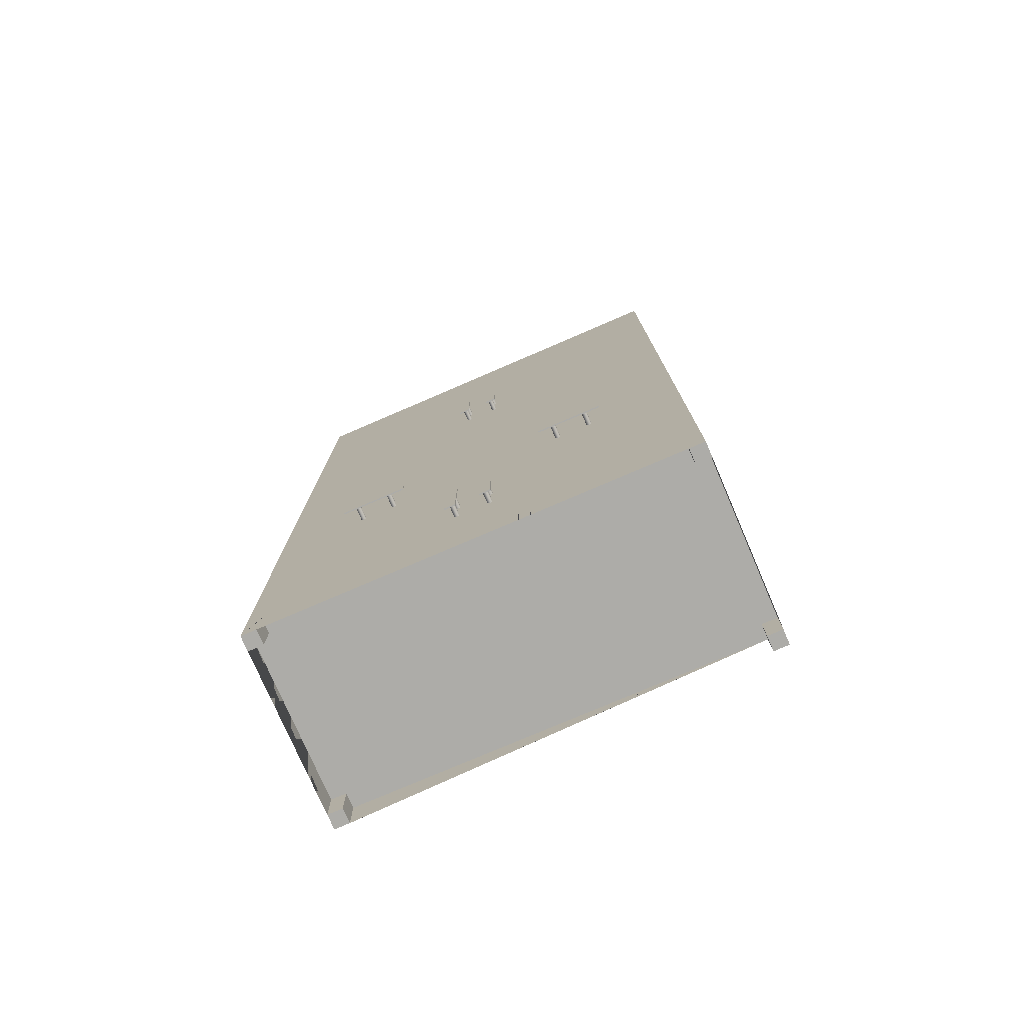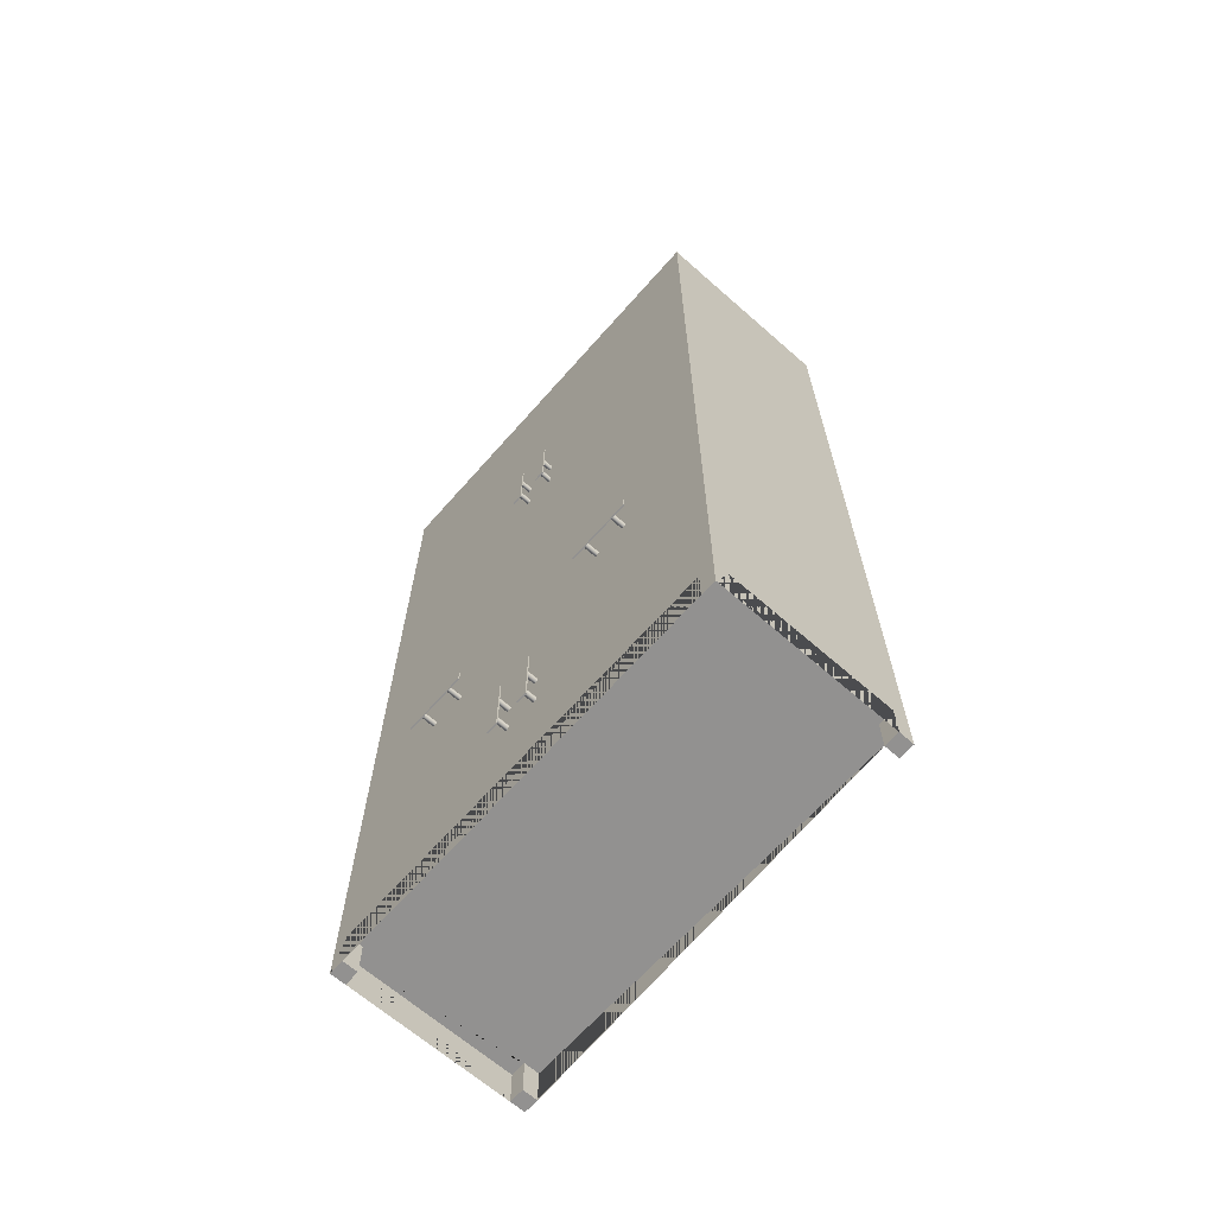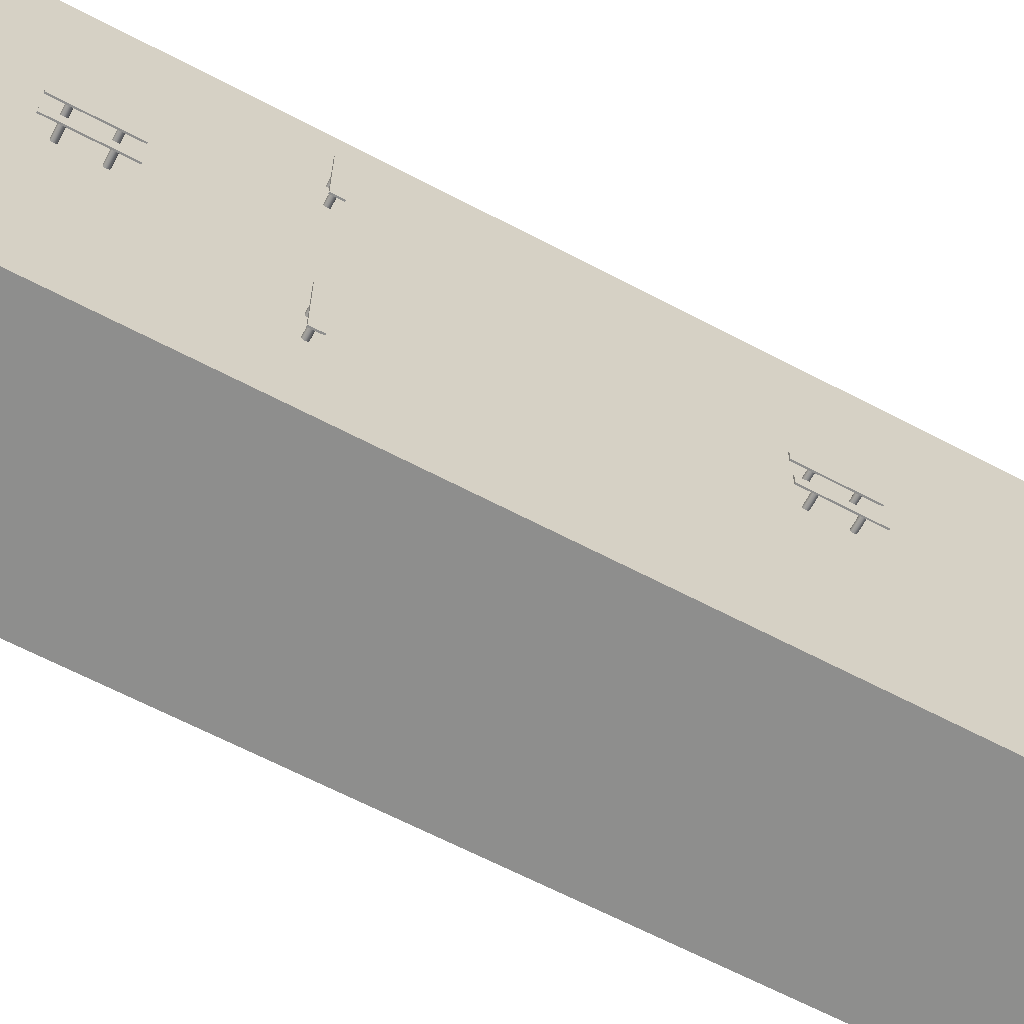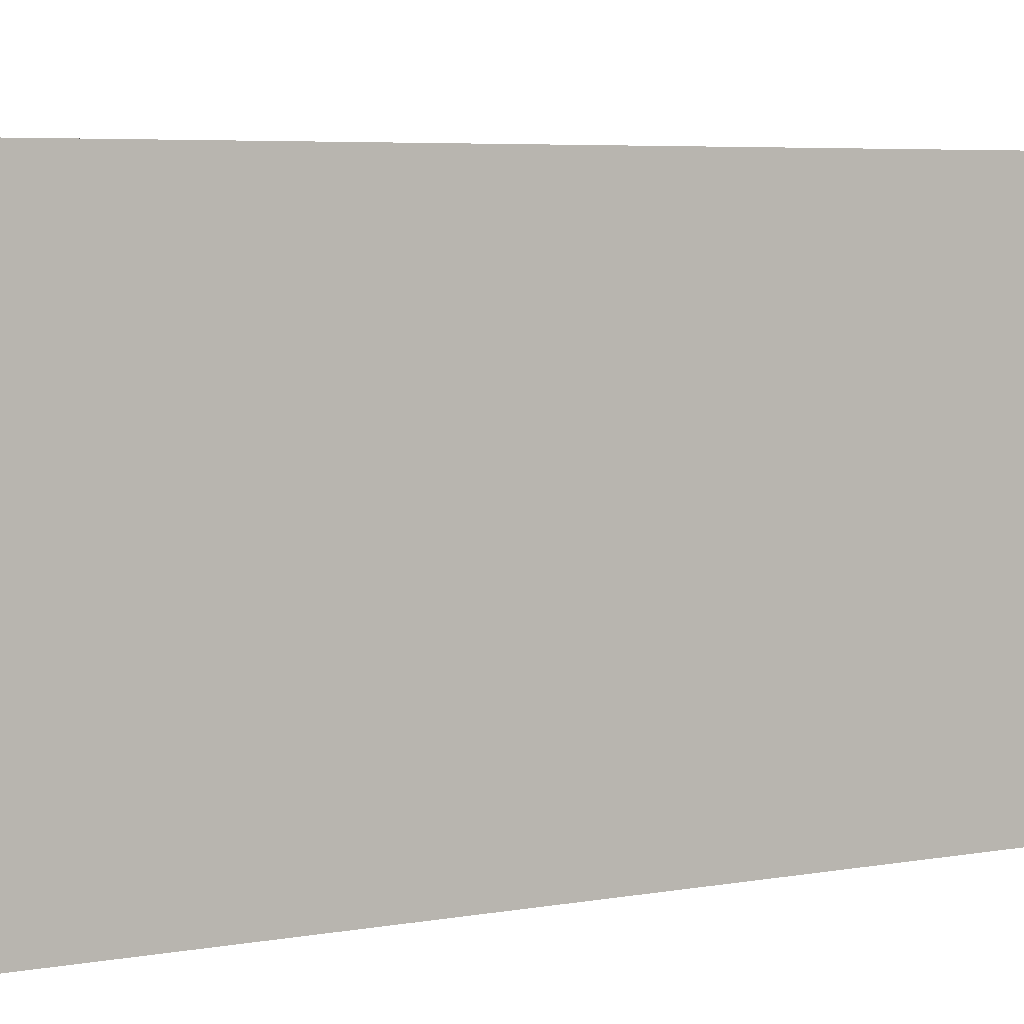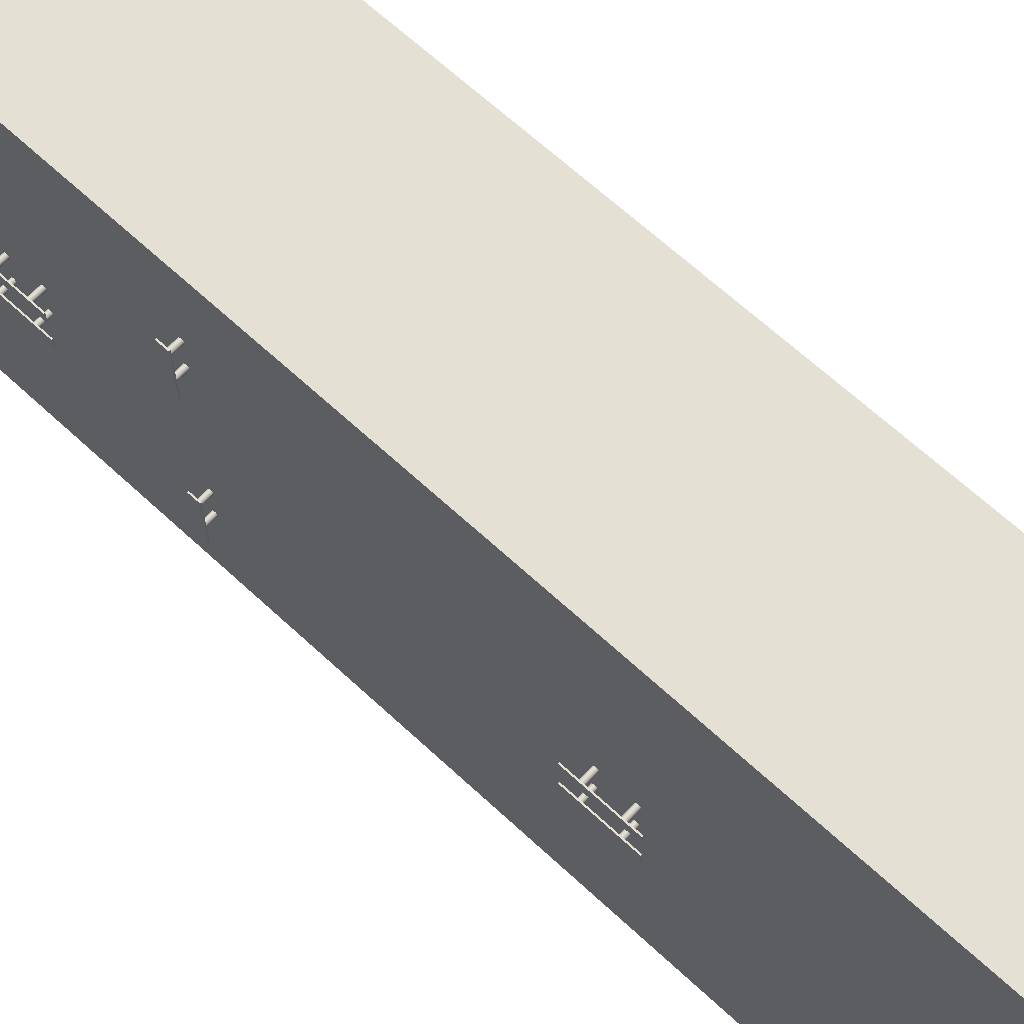
<metadata>
{"format":"obj","ext":"obj","renderer":"f3d","projection":"perspective","resolution":1024,"background":"white","views":[{"elev":-76.7,"azim":113.3,"up":"+Y"},{"elev":-66.1,"azim":138.6,"up":"+Y"},{"elev":-64.8,"azim":62.1,"up":"+Z"},{"elev":5.1,"azim":-120.6,"up":"+Z"},{"elev":66.2,"azim":132.9,"up":"+Z"}]}
</metadata>
<code>
g Mesh1 handle1 CHIC196_1 Model
v 450 654.3 -291.1
v 450 653.5 -288.1
v 480 653.5 -288.1
v 480 654.3 -291.1
f 1 2 3 4
v 450 651.3 -285.9
v 480 651.3 -285.9
f 2 5 6 3
v 450 648.3 -285.1
v 480 648.3 -285.1
f 5 7 8 6
v 450 645.3 -285.9
v 480 645.3 -285.9
f 7 9 10 8
v 450 643.1 -288.1
v 480 643.1 -288.1
f 9 11 12 10
v 450 642.3 -291.1
v 480 642.3 -291.1
f 11 13 14 12
v 450 643.1 -294.1
v 480 643.1 -294.1
f 13 15 16 14
v 450 645.3 -296.3
v 480 645.3 -296.3
f 15 17 18 16
v 450 648.3 -297.1
v 480 648.3 -297.1
f 17 19 20 18
v 450 651.3 -296.3
v 480 651.3 -296.3
f 19 21 22 20
v 450 653.5 -294.1
v 480 653.5 -294.1
f 21 23 24 22
f 23 1 4 24
v 480 663.3 -327.8
f 4 25 24
v 480 663.3 -177.8
f 25 4 26
f 26 4 3
f 26 3 6
f 26 6 8
v 480 654.3 -213.4
f 26 8 27
v 480 653.5 -216.4
f 27 8 28
v 480 651.3 -218.6
f 28 8 29
v 480 648.3 -219.4
f 29 8 30
v 480 645.3 -218.6
f 8 31 30
v 480 643.1 -216.4
f 8 32 31
v 480 642.3 -213.4
f 8 33 32
v 480 637.3 -177.8
f 8 34 33
f 10 34 8
f 12 34 10
f 14 34 12
v 480 637.3 -327.8
f 14 35 34
f 16 35 14
f 35 16 25
f 25 16 18
f 25 18 20
f 22 25 20
f 24 25 22
v 483 663.3 -327.8
v 483 637.3 -327.8
f 35 25 36 37
v 483 663.3 -177.8
f 25 26 38 36
v 483 637.3 -177.8
f 26 34 39 38
v 480 648.3 -207.4
f 40 34 26
v 480 645.3 -208.2
f 41 34 40
v 480 643.1 -210.4
f 42 34 41
f 33 34 42
v 450 643.1 -210.4
v 450 642.3 -213.4
f 43 44 33 42
v 450 643.1 -216.4
f 44 45 32 33
v 450 645.3 -218.6
f 45 46 31 32
v 450 648.3 -219.4
f 46 47 30 31
v 450 651.3 -218.6
f 47 48 29 30
v 450 653.5 -216.4
f 48 49 28 29
v 450 654.3 -213.4
f 49 50 27 28
v 450 653.5 -210.4
v 480 653.5 -210.4
f 50 51 52 27
v 450 651.3 -208.2
v 480 651.3 -208.2
f 51 53 54 52
v 450 648.3 -207.4
f 53 55 40 54
v 450 645.3 -208.2
f 55 56 41 40
f 56 43 42 41
f 26 54 40
f 26 52 54
f 26 27 52
f 34 35 37 39
f 38 39 37 36
g Mesh2 handle2 CHIC196_1 Model
v 450 651.3 -783.2
v 450 650.5 -780.2
v 480 650.5 -780.2
v 480 651.3 -783.2
f 57 58 59 60
v 450 648.3 -778
v 480 648.3 -778
f 58 61 62 59
v 450 645.3 -777.2
v 480 645.3 -777.2
f 61 63 64 62
v 450 642.3 -778
v 480 642.3 -778
f 63 65 66 64
v 450 640.1 -780.2
v 480 640.1 -780.2
f 65 67 68 66
v 450 639.3 -783.2
v 480 639.3 -783.2
f 67 69 70 68
v 450 640.1 -786.2
v 480 640.1 -786.2
f 69 71 72 70
v 450 642.3 -788.3
v 480 642.3 -788.3
f 71 73 74 72
v 450 645.3 -789.2
v 480 645.3 -789.2
f 73 75 76 74
v 450 648.3 -788.3
v 480 648.3 -788.3
f 75 77 78 76
v 450 650.5 -786.2
v 480 650.5 -786.2
f 77 79 80 78
f 79 57 60 80
v 480 660.3 -819.8
f 60 81 80
v 480 660.3 -669.8
f 81 60 82
f 82 60 59
f 82 59 62
f 82 62 64
v 480 651.3 -705.4
f 82 64 83
v 480 650.5 -708.4
f 83 64 84
v 480 648.3 -710.6
f 84 64 85
v 480 645.3 -711.4
f 85 64 86
v 480 642.3 -710.6
f 64 87 86
v 480 640.1 -708.4
f 64 88 87
v 480 639.3 -705.4
f 64 89 88
v 480 634.3 -669.8
f 64 90 89
f 66 90 64
f 68 90 66
f 70 90 68
v 480 634.3 -819.8
f 70 91 90
f 72 91 70
f 91 72 81
f 81 72 74
f 81 74 76
f 78 81 76
f 80 81 78
v 483 660.3 -819.8
v 483 634.3 -819.8
f 91 81 92 93
v 483 660.3 -669.8
f 81 82 94 92
v 483 634.3 -669.8
f 82 90 95 94
v 480 645.3 -699.4
f 96 90 82
v 480 642.3 -700.2
f 97 90 96
v 480 640.1 -702.4
f 98 90 97
f 89 90 98
v 450 640.1 -702.4
v 450 639.3 -705.4
f 99 100 89 98
v 450 640.1 -708.4
f 100 101 88 89
v 450 642.3 -710.6
f 101 102 87 88
v 450 645.3 -711.4
f 102 103 86 87
v 450 648.3 -710.6
f 103 104 85 86
v 450 650.5 -708.4
f 104 105 84 85
v 450 651.3 -705.4
f 105 106 83 84
v 450 650.5 -702.4
v 480 650.5 -702.4
f 106 107 108 83
v 450 648.3 -700.2
v 480 648.3 -700.2
f 107 109 110 108
v 450 645.3 -699.4
f 109 111 96 110
v 450 642.3 -700.2
f 111 112 97 96
f 112 99 98 97
f 82 110 96
f 82 108 110
f 82 83 108
f 90 91 93 95
f 94 95 93 92
g Mesh3 doors_handle1 CHIC196_1 Model
v 450 1471 -459
v 450 1468 -459.8
v 480 1468 -459.8
v 480 1471 -459
f 113 114 115 116
v 450 1466 -462
v 480 1466 -462
f 114 117 118 115
v 450 1465 -465
v 480 1465 -465
f 117 119 120 118
v 450 1466 -468
v 480 1466 -468
f 119 121 122 120
v 450 1468 -470.1
v 480 1468 -470.1
f 121 123 124 122
v 450 1471 -471
v 480 1471 -471
f 123 125 126 124
v 450 1474 -470.1
v 480 1474 -470.1
f 125 127 128 126
v 450 1476 -468
v 480 1476 -468
f 127 129 130 128
v 450 1477 -465
v 480 1477 -465
f 129 131 132 130
v 450 1476 -462
v 480 1476 -462
f 131 133 134 132
v 450 1474 -459.8
v 480 1474 -459.8
f 133 135 136 134
f 135 113 116 136
v 480 1507 -450
f 116 137 136
v 480 1357 -450
f 137 116 138
f 138 116 115
f 138 115 118
f 138 118 120
v 480 1395 -459
f 138 120 139
v 480 1398 -459.8
f 139 120 140
v 480 1400 -462
f 140 120 141
v 480 1401 -465
f 141 120 142
v 480 1400 -468
f 120 143 142
v 480 1398 -470.1
f 120 144 143
v 480 1395 -471
f 120 145 144
v 480 1357 -476
f 120 146 145
f 122 146 120
f 124 146 122
f 126 146 124
v 480 1507 -476
f 126 147 146
f 128 147 126
f 147 128 137
f 137 128 130
f 137 130 132
f 134 137 132
f 136 137 134
v 483 1507 -450
v 483 1507 -476
f 147 137 148 149
v 483 1357 -450
f 137 138 150 148
v 483 1357 -476
f 138 146 151 150
v 480 1389 -465
f 152 146 138
v 480 1390 -468
f 153 146 152
v 480 1392 -470.1
f 154 146 153
f 145 146 154
v 450 1392 -470.1
v 450 1395 -471
f 155 156 145 154
v 450 1398 -470.1
f 156 157 144 145
v 450 1400 -468
f 157 158 143 144
v 450 1401 -465
f 158 159 142 143
v 450 1400 -462
f 159 160 141 142
v 450 1398 -459.8
f 160 161 140 141
v 450 1395 -459
f 161 162 139 140
v 450 1392 -459.8
v 480 1392 -459.8
f 162 163 164 139
v 450 1390 -462
v 480 1390 -462
f 163 165 166 164
v 450 1389 -465
f 165 167 152 166
v 450 1390 -468
f 167 168 153 152
f 168 155 154 153
f 138 166 152
f 138 164 166
f 138 139 164
f 146 147 149 151
f 150 151 149 148
g Mesh4 doors_handle2 CHIC196_1 Model
v 450 1395 -543
v 450 1398 -542.1
v 480 1398 -542.1
v 480 1395 -543
f 169 170 171 172
v 450 1400 -540
v 480 1400 -540
f 170 173 174 171
v 450 1401 -537
v 480 1401 -537
f 173 175 176 174
v 450 1400 -534
v 480 1400 -534
f 175 177 178 176
v 450 1398 -531.8
v 480 1398 -531.8
f 177 179 180 178
v 450 1395 -531
v 480 1395 -531
f 179 181 182 180
v 450 1392 -531.8
v 480 1392 -531.8
f 181 183 184 182
v 450 1390 -534
v 480 1390 -534
f 183 185 186 184
v 450 1389 -537
v 480 1389 -537
f 185 187 188 186
v 450 1390 -540
v 480 1390 -540
f 187 189 190 188
v 450 1392 -542.1
v 480 1392 -542.1
f 189 191 192 190
f 191 169 172 192
v 480 1358 -552
f 172 193 192
v 480 1508 -552
f 193 172 194
f 194 172 171
f 194 171 174
f 194 174 176
v 480 1471 -543
f 194 176 195
v 480 1468 -542.1
f 195 176 196
v 480 1466 -540
f 196 176 197
v 480 1465 -537
f 197 176 198
v 480 1466 -534
f 176 199 198
v 480 1468 -531.8
f 176 200 199
v 480 1471 -531
f 176 201 200
v 480 1508 -526
f 176 202 201
f 178 202 176
f 180 202 178
f 182 202 180
v 480 1358 -526
f 182 203 202
f 184 203 182
f 203 184 193
f 193 184 186
f 193 186 188
f 190 193 188
f 192 193 190
v 483 1358 -552
v 483 1358 -526
f 203 193 204 205
v 483 1508 -552
f 193 194 206 204
v 483 1508 -526
f 194 202 207 206
v 480 1477 -537
f 208 202 194
v 480 1476 -534
f 209 202 208
v 480 1474 -531.8
f 210 202 209
f 201 202 210
v 450 1474 -531.8
v 450 1471 -531
f 211 212 201 210
v 450 1468 -531.8
f 212 213 200 201
v 450 1466 -534
f 213 214 199 200
v 450 1465 -537
f 214 215 198 199
v 450 1466 -540
f 215 216 197 198
v 450 1468 -542.1
f 216 217 196 197
v 450 1471 -543
f 217 218 195 196
v 450 1474 -542.1
v 480 1474 -542.1
f 218 219 220 195
v 450 1476 -540
v 480 1476 -540
f 219 221 222 220
v 450 1477 -537
f 221 223 208 222
v 450 1476 -534
f 223 224 209 208
f 224 211 210 209
f 194 222 208
f 194 220 222
f 194 195 220
f 202 203 205 207
f 206 207 205 204
g Mesh5 doors_handle3 CHIC196_1 Model
v 450 264.7 -545.1
v 450 267.7 -544.3
v 480 267.7 -544.3
v 480 264.7 -545.1
f 225 226 227 228
v 450 269.9 -542.1
v 480 269.9 -542.1
f 226 229 230 227
v 450 270.7 -539.1
v 480 270.7 -539.1
f 229 231 232 230
v 450 269.9 -536.1
v 480 269.9 -536.1
f 231 233 234 232
v 450 267.7 -533.9
v 480 267.7 -533.9
f 233 235 236 234
v 450 264.7 -533.1
v 480 264.7 -533.1
f 235 237 238 236
v 450 261.7 -533.9
v 480 261.7 -533.9
f 237 239 240 238
v 450 259.5 -536.1
v 480 259.5 -536.1
f 239 241 242 240
v 450 258.7 -539.1
v 480 258.7 -539.1
f 241 243 244 242
v 450 259.5 -542.1
v 480 259.5 -542.1
f 243 245 246 244
v 450 261.7 -544.3
v 480 261.7 -544.3
f 245 247 248 246
f 247 225 228 248
v 480 228 -554.1
f 228 249 248
v 480 378 -554.1
f 249 228 250
f 250 228 227
f 250 227 230
f 250 230 232
v 480 340.4 -545.1
f 250 232 251
v 480 337.4 -544.3
f 251 232 252
v 480 335.2 -542.1
f 252 232 253
v 480 334.4 -539.1
f 253 232 254
v 480 335.2 -536.1
f 232 255 254
v 480 337.4 -533.9
f 232 256 255
v 480 340.4 -533.1
f 232 257 256
v 480 378 -528.1
f 232 258 257
f 234 258 232
f 236 258 234
f 238 258 236
v 480 228 -528.1
f 238 259 258
f 240 259 238
f 259 240 249
f 249 240 242
f 249 242 244
f 246 249 244
f 248 249 246
v 483 228 -554.1
v 483 228 -528.1
f 259 249 260 261
v 483 378 -554.1
f 249 250 262 260
v 483 378 -528.1
f 250 258 263 262
v 480 346.4 -539.1
f 264 258 250
v 480 345.6 -536.1
f 265 258 264
v 480 343.4 -533.9
f 266 258 265
f 257 258 266
v 450 343.4 -533.9
v 450 340.4 -533.1
f 267 268 257 266
v 450 337.4 -533.9
f 268 269 256 257
v 450 335.2 -536.1
f 269 270 255 256
v 450 334.4 -539.1
f 270 271 254 255
v 450 335.2 -542.1
f 271 272 253 254
v 450 337.4 -544.3
f 272 273 252 253
v 450 340.4 -545.1
f 273 274 251 252
v 450 343.4 -544.3
v 480 343.4 -544.3
f 274 275 276 251
v 450 345.6 -542.1
v 480 345.6 -542.1
f 275 277 278 276
v 450 346.4 -539.1
f 277 279 264 278
v 450 345.6 -536.1
f 279 280 265 264
f 280 267 266 265
f 250 278 264
f 250 276 278
f 250 251 276
f 258 259 261 263
f 262 263 261 260
g Mesh6 doors_handle4 CHIC196_1 Model
v 450 340.4 -457.1
v 450 337.4 -457.9
v 480 337.4 -457.9
v 480 340.4 -457.1
f 281 282 283 284
v 450 335.2 -460.1
v 480 335.2 -460.1
f 282 285 286 283
v 450 334.4 -463.1
v 480 334.4 -463.1
f 285 287 288 286
v 450 335.2 -466.1
v 480 335.2 -466.1
f 287 289 290 288
v 450 337.4 -468.3
v 480 337.4 -468.3
f 289 291 292 290
v 450 340.4 -469.1
v 480 340.4 -469.1
f 291 293 294 292
v 450 343.4 -468.3
v 480 343.4 -468.3
f 293 295 296 294
v 450 345.6 -466.1
v 480 345.6 -466.1
f 295 297 298 296
v 450 346.4 -463.1
v 480 346.4 -463.1
f 297 299 300 298
v 450 345.6 -460.1
v 480 345.6 -460.1
f 299 301 302 300
v 450 343.4 -457.9
v 480 343.4 -457.9
f 301 303 304 302
f 303 281 284 304
v 480 377 -448.1
f 284 305 304
v 480 227 -448.1
f 305 284 306
f 306 284 283
f 306 283 286
f 306 286 288
v 480 264.7 -457.1
f 306 288 307
v 480 267.7 -457.9
f 307 288 308
v 480 269.9 -460.1
f 308 288 309
v 480 270.7 -463.1
f 309 288 310
v 480 269.9 -466.1
f 288 311 310
v 480 267.7 -468.3
f 288 312 311
v 480 264.7 -469.1
f 288 313 312
v 480 227 -474.1
f 288 314 313
f 290 314 288
f 292 314 290
f 294 314 292
v 480 377 -474.1
f 294 315 314
f 296 315 294
f 315 296 305
f 305 296 298
f 305 298 300
f 302 305 300
f 304 305 302
v 483 377 -448.1
v 483 377 -474.1
f 315 305 316 317
v 483 227 -448.1
f 305 306 318 316
v 483 227 -474.1
f 306 314 319 318
v 480 258.7 -463.1
f 320 314 306
v 480 259.5 -466.1
f 321 314 320
v 480 261.7 -468.3
f 322 314 321
f 313 314 322
v 450 261.7 -468.3
v 450 264.7 -469.1
f 323 324 313 322
v 450 267.7 -468.3
f 324 325 312 313
v 450 269.9 -466.1
f 325 326 311 312
v 450 270.7 -463.1
f 326 327 310 311
v 450 269.9 -460.1
f 327 328 309 310
v 450 267.7 -457.9
f 328 329 308 309
v 450 264.7 -457.1
f 329 330 307 308
v 450 261.7 -457.9
v 480 261.7 -457.9
f 330 331 332 307
v 450 259.5 -460.1
v 480 259.5 -460.1
f 331 333 334 332
v 450 258.7 -463.1
f 333 335 320 334
v 450 259.5 -466.1
f 335 336 321 320
f 336 323 322 321
f 306 334 320
f 306 332 334
f 306 307 332
f 314 315 317 319
f 318 319 317 316
g Mesh7 CHIC196_1 Model
v 450 0 -1000
v 450 0 -965
v 415 0 -965
v 415 0 -1000
f 337 338 339 340
v 450 0 -0
v 450 0 -35
v 450 80 -35
v 450 80 -965
v 450 2100 -1000
v 450 2100 -0
f 341 342 343 344 338 337 345 346
v 415 0 -0
v 415 0 -35
f 341 347 348 342
v 0 0 -0
v 35 0 -0
v 35 80 -0
v 415 80 -0
v 0 2100 -0
f 349 350 351 352 347 341 346 353
v 0 0 -35
v 35 0 -35
f 350 349 354 355
v 0 80 -965
v 0 80 -35
v 0 2100 -1000
v 0 0 -1000
v 0 0 -965
f 356 357 354 349 353 358 359 360
v 35 80 -35
v 35 80 -965
v 35 80 -1000
v 415 80 -1000
v 415 80 -965
v 415 80 -35
f 352 351 361 357 356 362 363 364 365 344 343 366
f 350 355 361 351
f 361 355 354 357
v 35 0 -965
f 360 367 362 356
v 35 0 -1000
f 368 367 360 359
f 367 368 363 362
f 337 340 364 363 368 359 358 345
f 340 339 365 364
f 339 338 344 365
f 353 346 345 358
f 342 348 366 343
f 348 347 352 366

</code>
